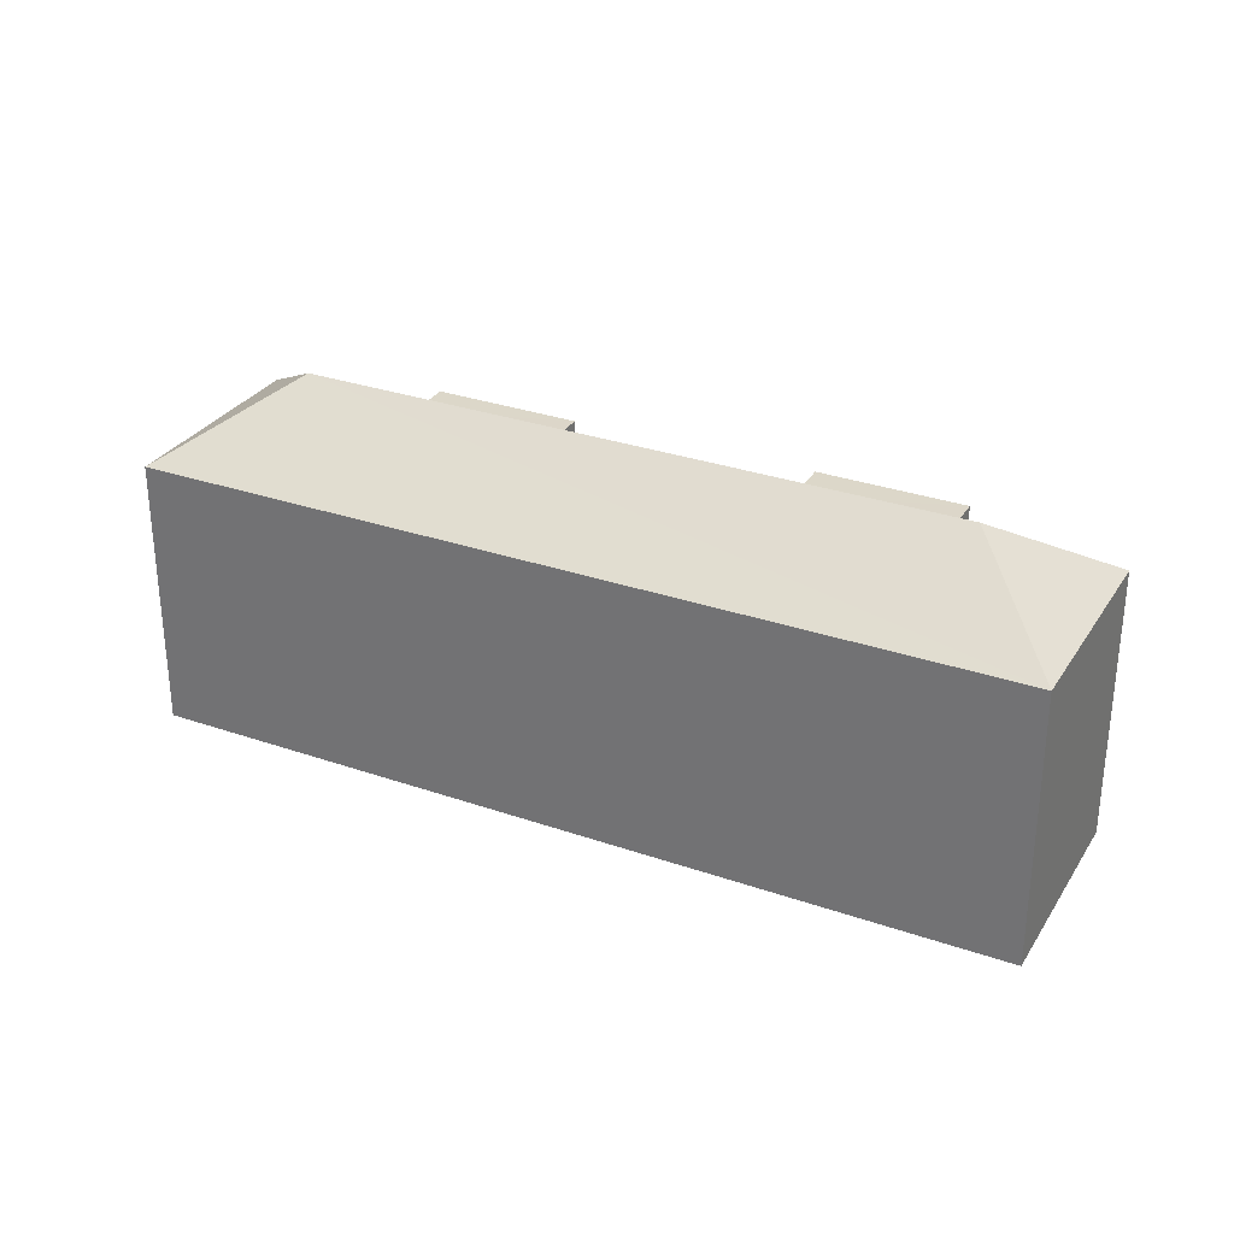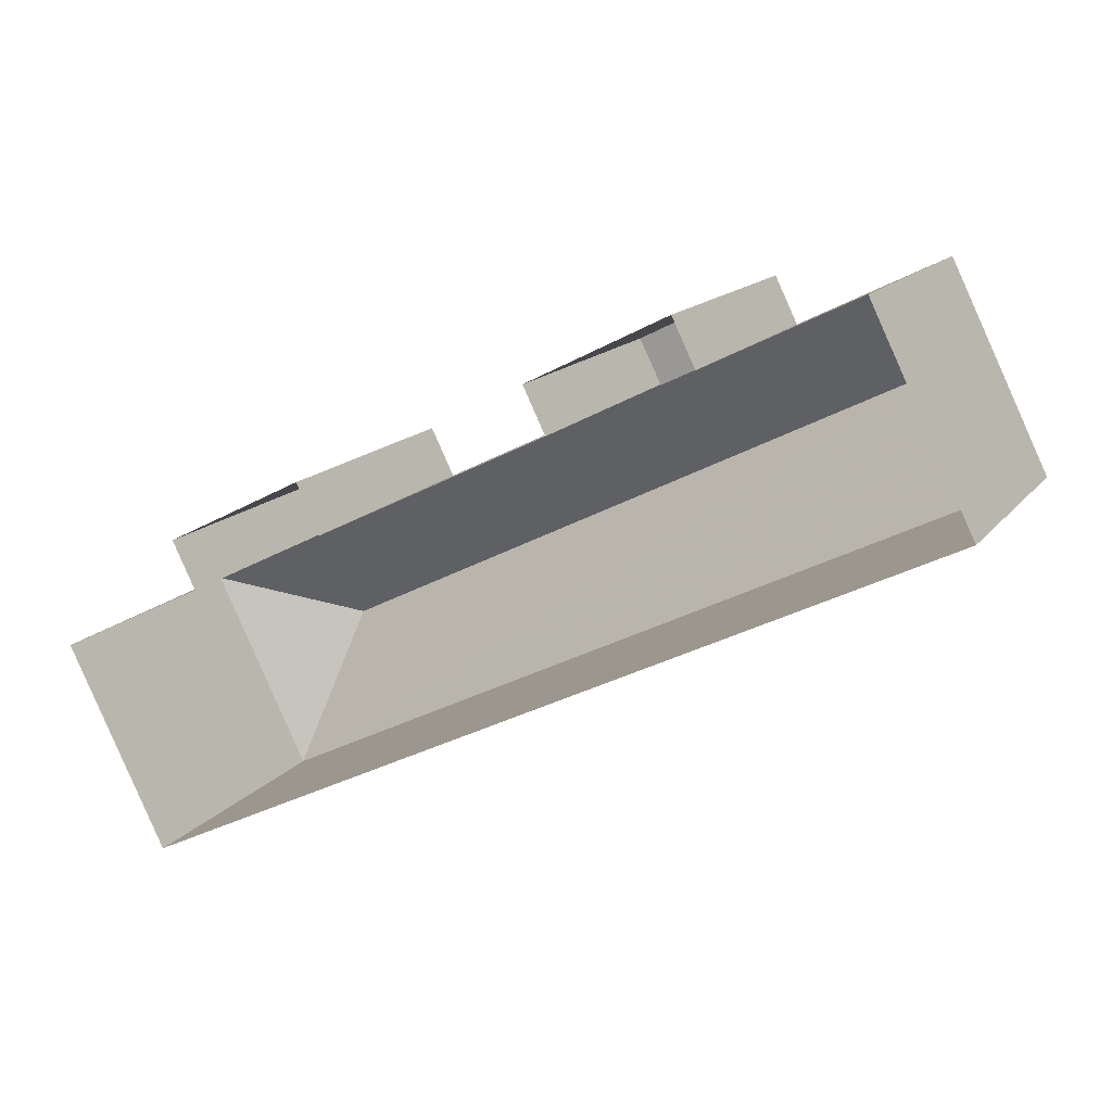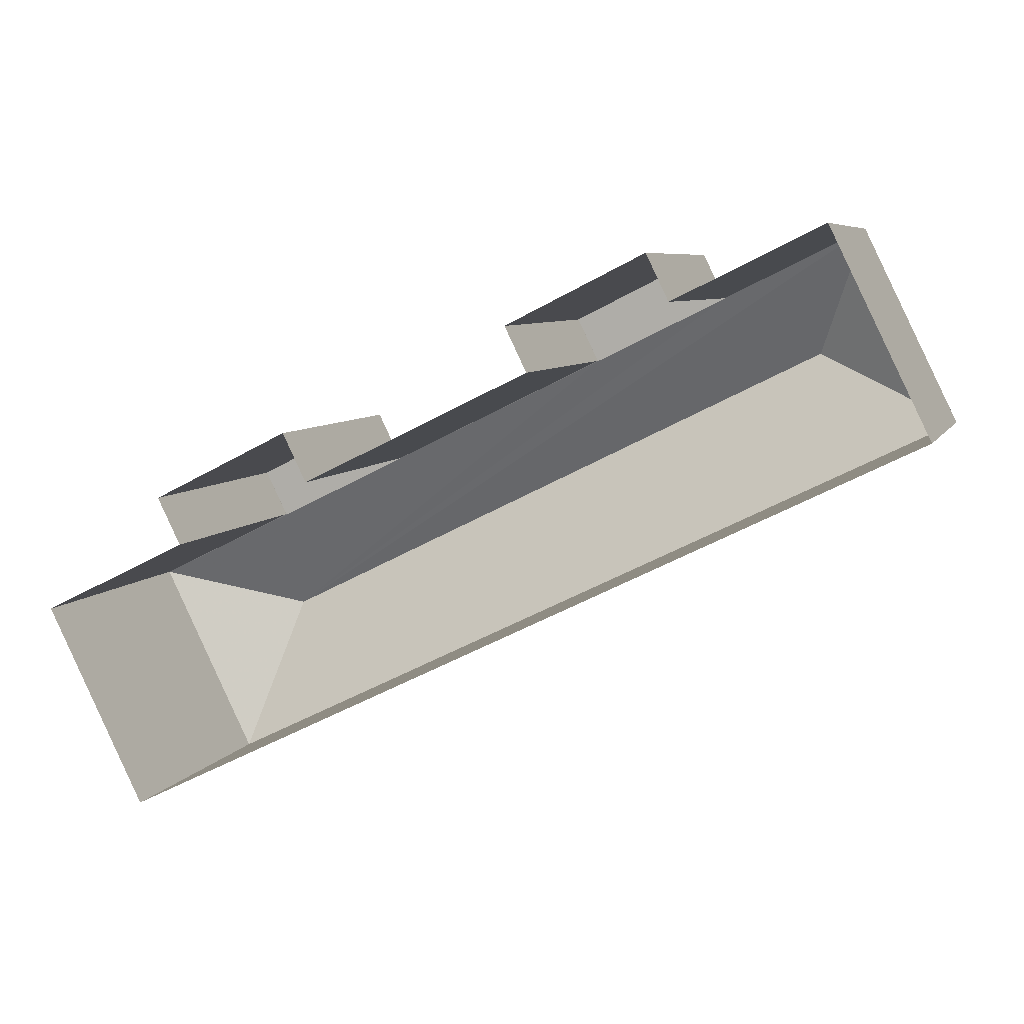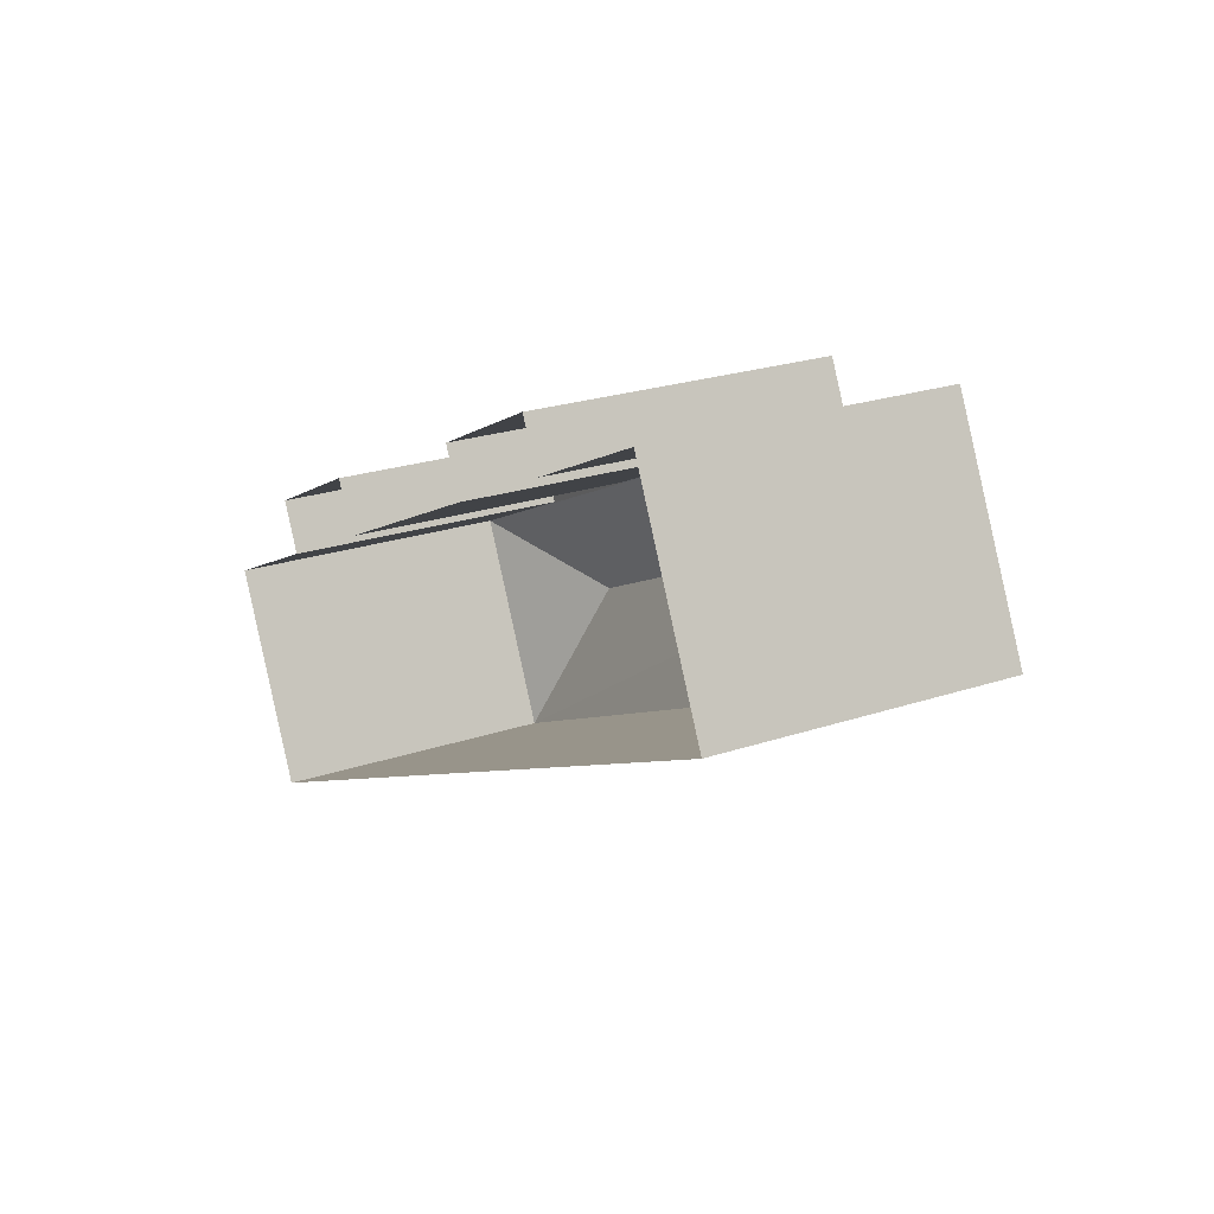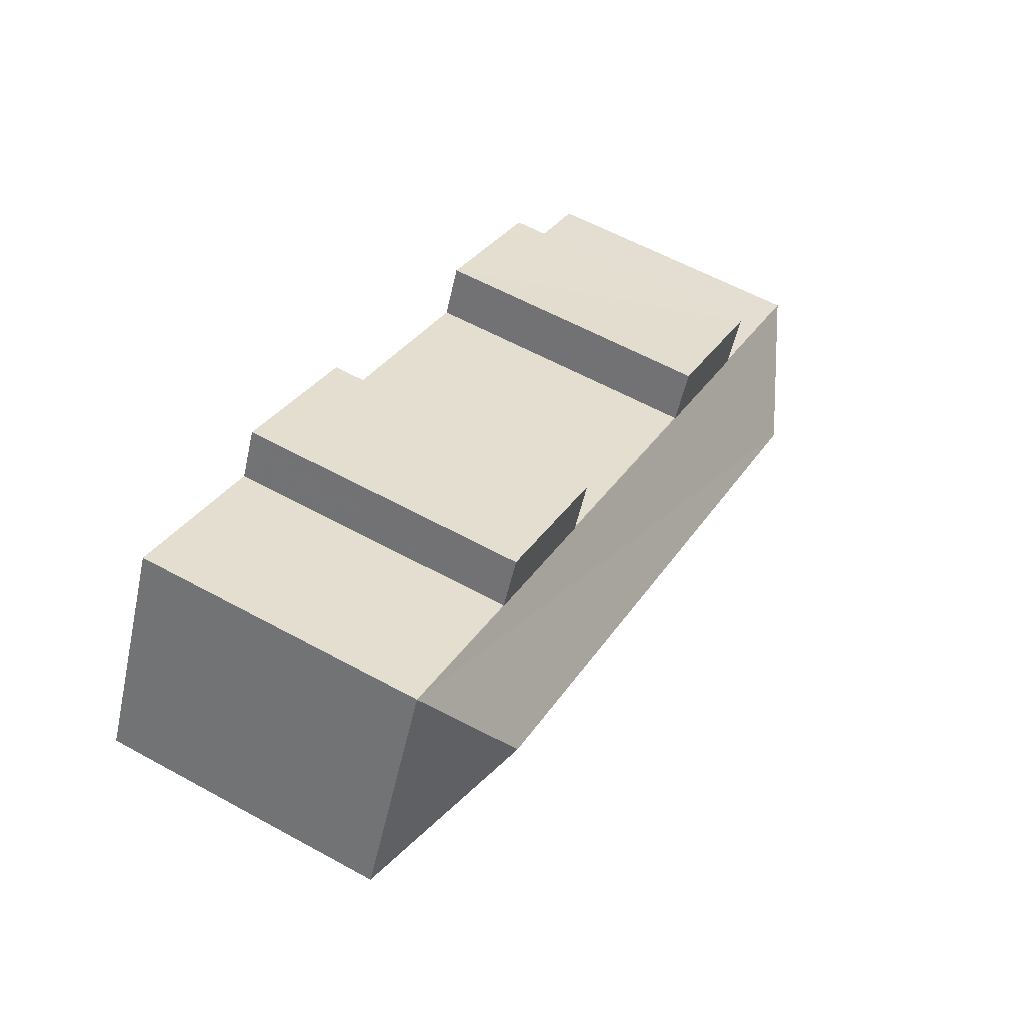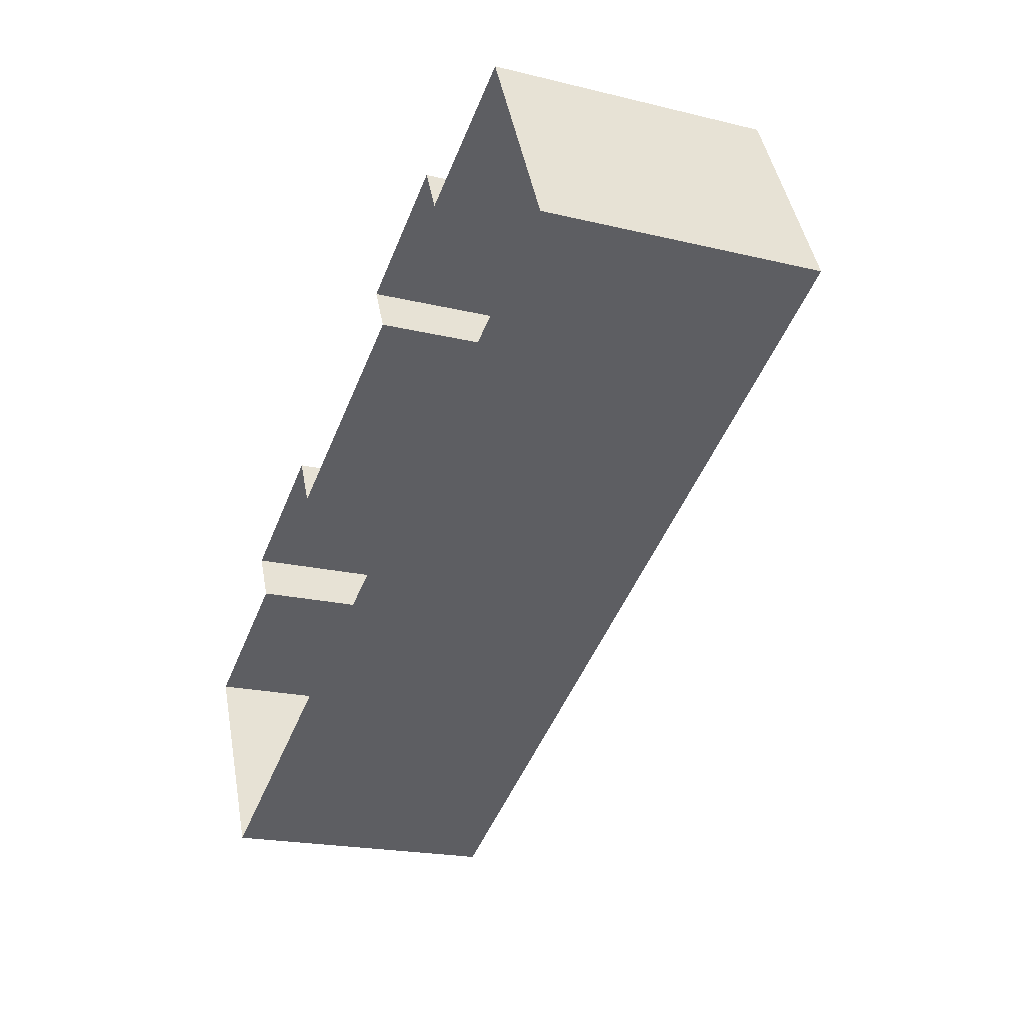
<metadata>
{"format":"obj","ext":"obj","renderer":"f3d","projection":"perspective","resolution":1024,"background":"white","views":[{"elev":30.2,"azim":0.6,"up":"+Z"},{"elev":14.5,"azim":-156.4,"up":"+Y"},{"elev":6.6,"azim":-163.5,"up":"+Y"},{"elev":24.0,"azim":-119.0,"up":"+Y"},{"elev":59.5,"azim":-60.6,"up":"+Y"},{"elev":-20.2,"azim":-114.0,"up":"+Y"}]}
</metadata>
<code>
v -1.262e+04 -3.373e+04 36.84
v -1.261e+04 -3.373e+04 36.84
v -1.262e+04 -3.373e+04 36.84
v -1.26e+04 -3.374e+04 36.84
v -1.26e+04 -3.373e+04 36.84
v -1.26e+04 -3.374e+04 36.84
v -1.26e+04 -3.374e+04 36.84
v -1.261e+04 -3.373e+04 36.84
v -1.261e+04 -3.373e+04 36.84
v -1.26e+04 -3.373e+04 36.84
v -1.26e+04 -3.373e+04 36.84
v -1.261e+04 -3.373e+04 36.84
v -1.26e+04 -3.373e+04 42.74
v -1.26e+04 -3.373e+04 42.74
v -1.26e+04 -3.373e+04 42.74
v -1.26e+04 -3.374e+04 42.74
v -1.262e+04 -3.373e+04 42.73
v -1.261e+04 -3.373e+04 42.74
v -1.261e+04 -3.373e+04 42.73
v -1.261e+04 -3.373e+04 42.74
v -1.26e+04 -3.373e+04 42.73
v -1.261e+04 -3.373e+04 42.73
v -1.26e+04 -3.374e+04 44.16
v -1.26e+04 -3.374e+04 42.73
v -1.26e+04 -3.374e+04 42.73
v -1.261e+04 -3.373e+04 44.16
v -1.26e+04 -3.374e+04 42.73
v -1.262e+04 -3.373e+04 42.73
v -1.261e+04 -3.373e+04 42.74
v -1.261e+04 -3.373e+04 42.74
f 1 2 3
f 4 3 5
f 4 6 7
f 2 8 9
f 10 5 11
f 6 5 10
f 12 2 9
f 5 3 12
f 3 2 12
f 6 4 5
f 13 14 15
f 16 13 15
f 17 18 19
f 20 21 22
f 23 18 17
f 20 18 23
f 16 23 24
f 20 15 21
f 25 16 24
f 15 23 16
f 20 23 15
f 23 17 26
f 27 23 26
f 26 28 27
f 26 17 28
f 24 23 27
f 29 30 18
f 20 29 18
f 13 25 10
f 10 25 6
f 16 25 13
f 5 21 11
f 11 21 14
f 21 15 14
f 13 10 11
f 14 13 11
f 27 4 7
f 24 27 7
f 3 27 28
f 3 4 27
f 28 1 3
f 28 17 1
f 19 1 17
f 19 2 1
f 6 24 7
f 6 25 24
f 12 21 5
f 12 22 21
f 29 22 9
f 9 22 12
f 20 22 29
f 2 19 8
f 8 19 30
f 19 18 30
f 29 9 8
f 30 29 8

</code>
